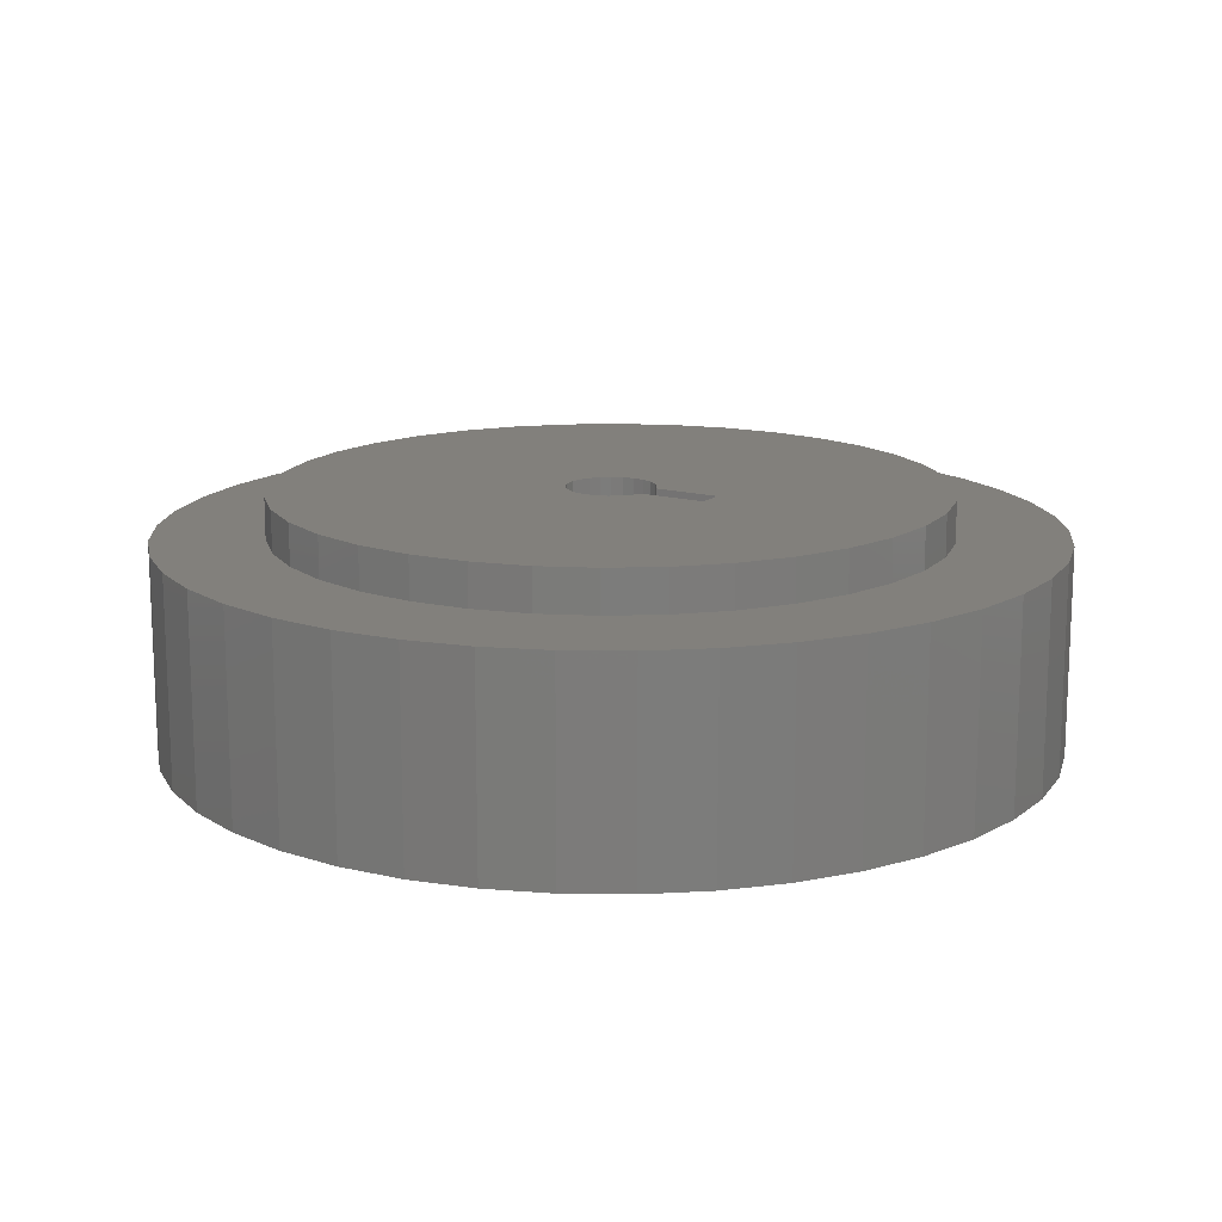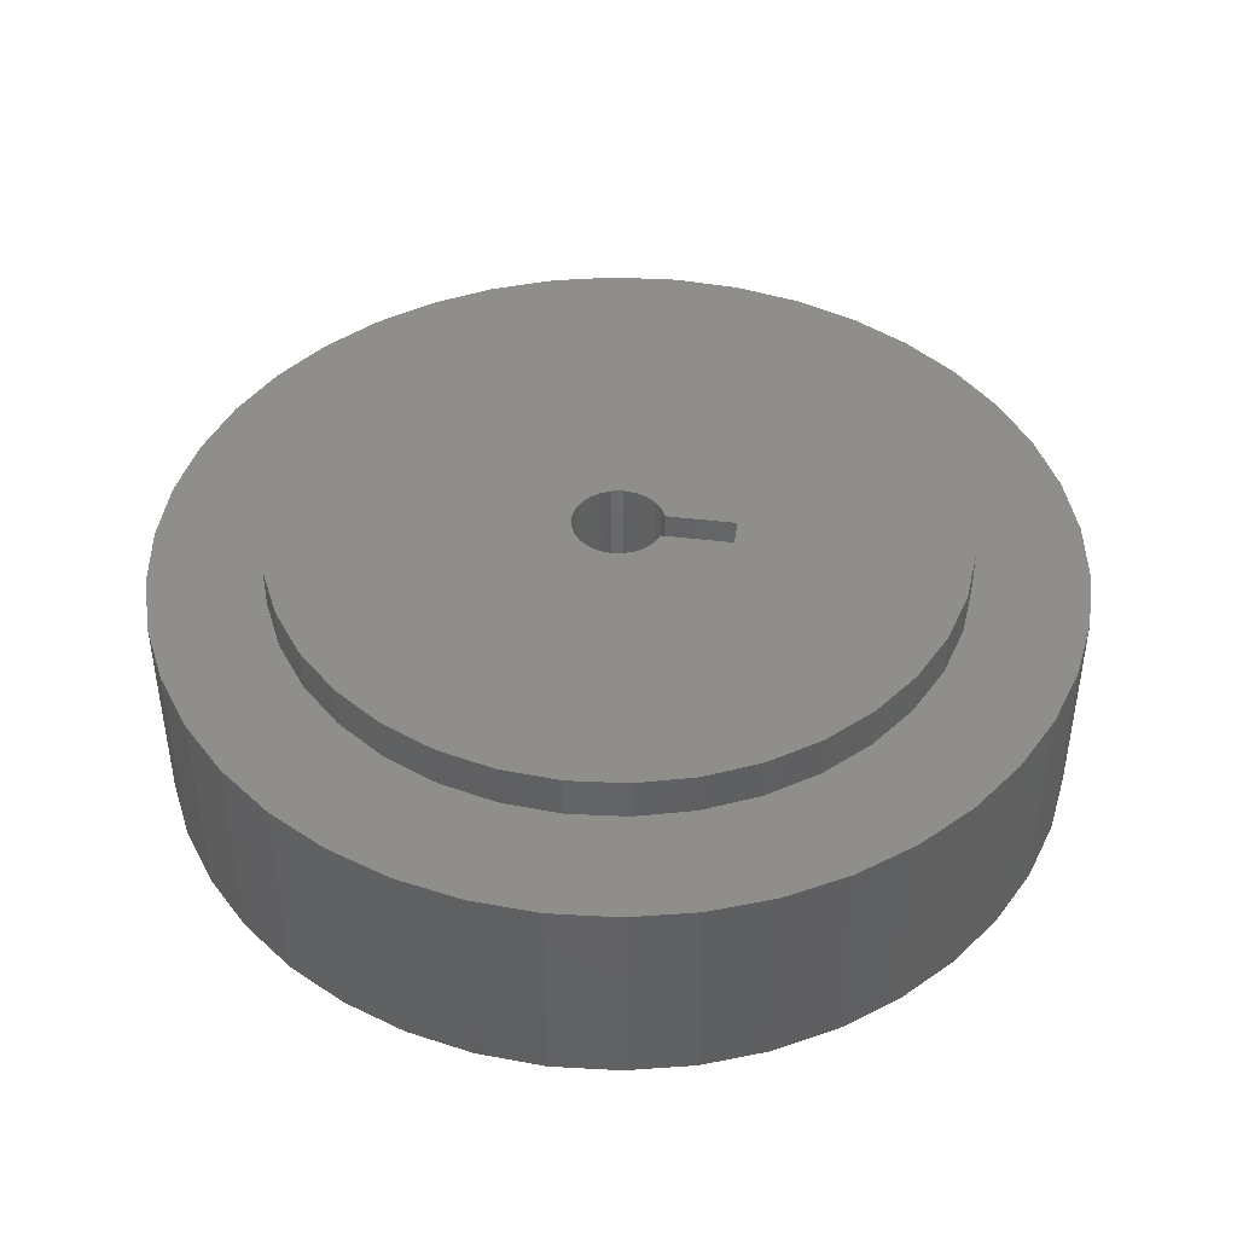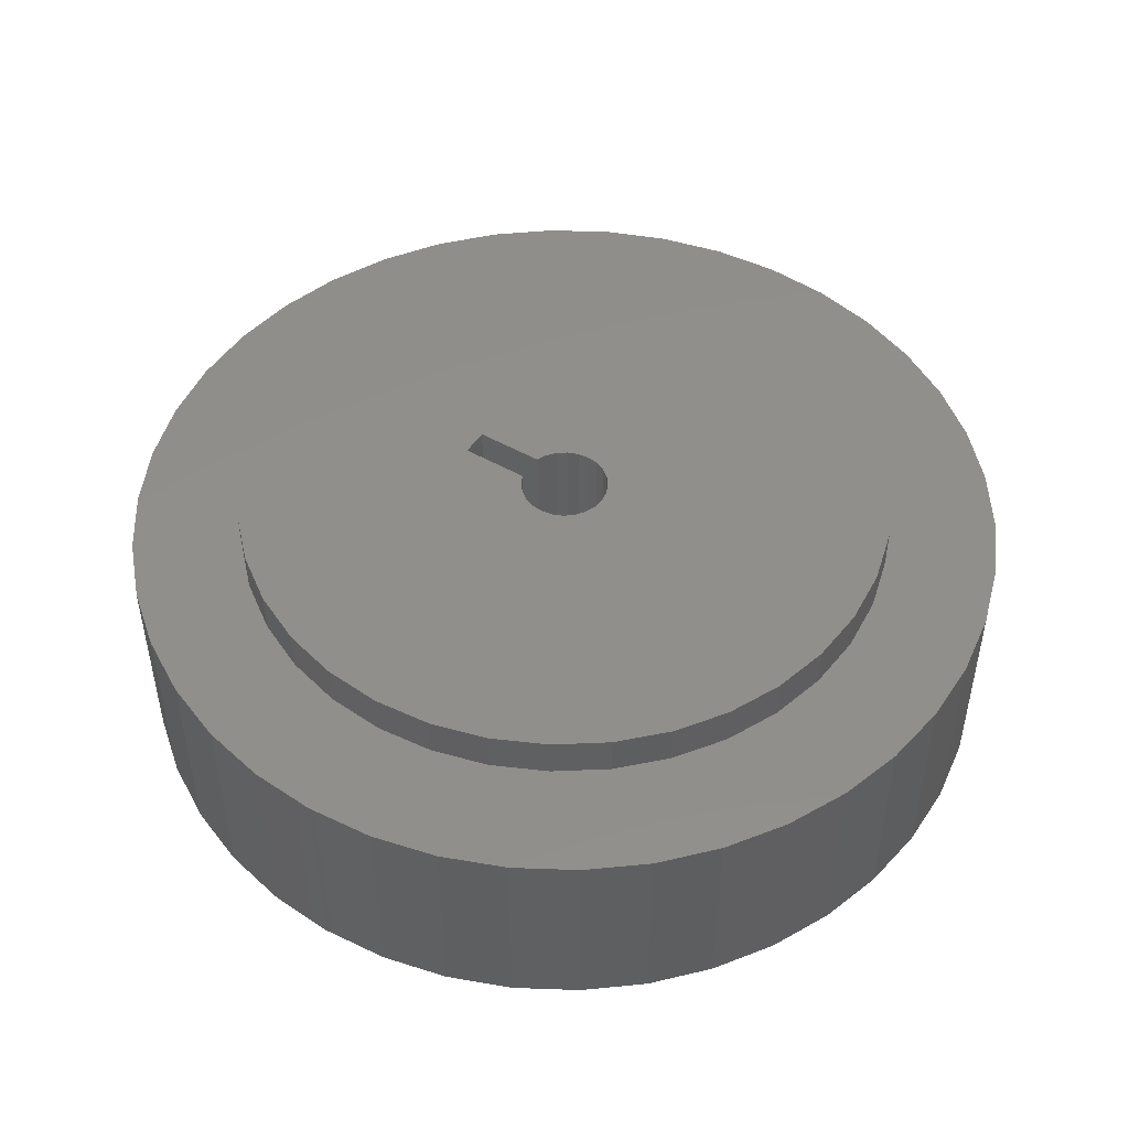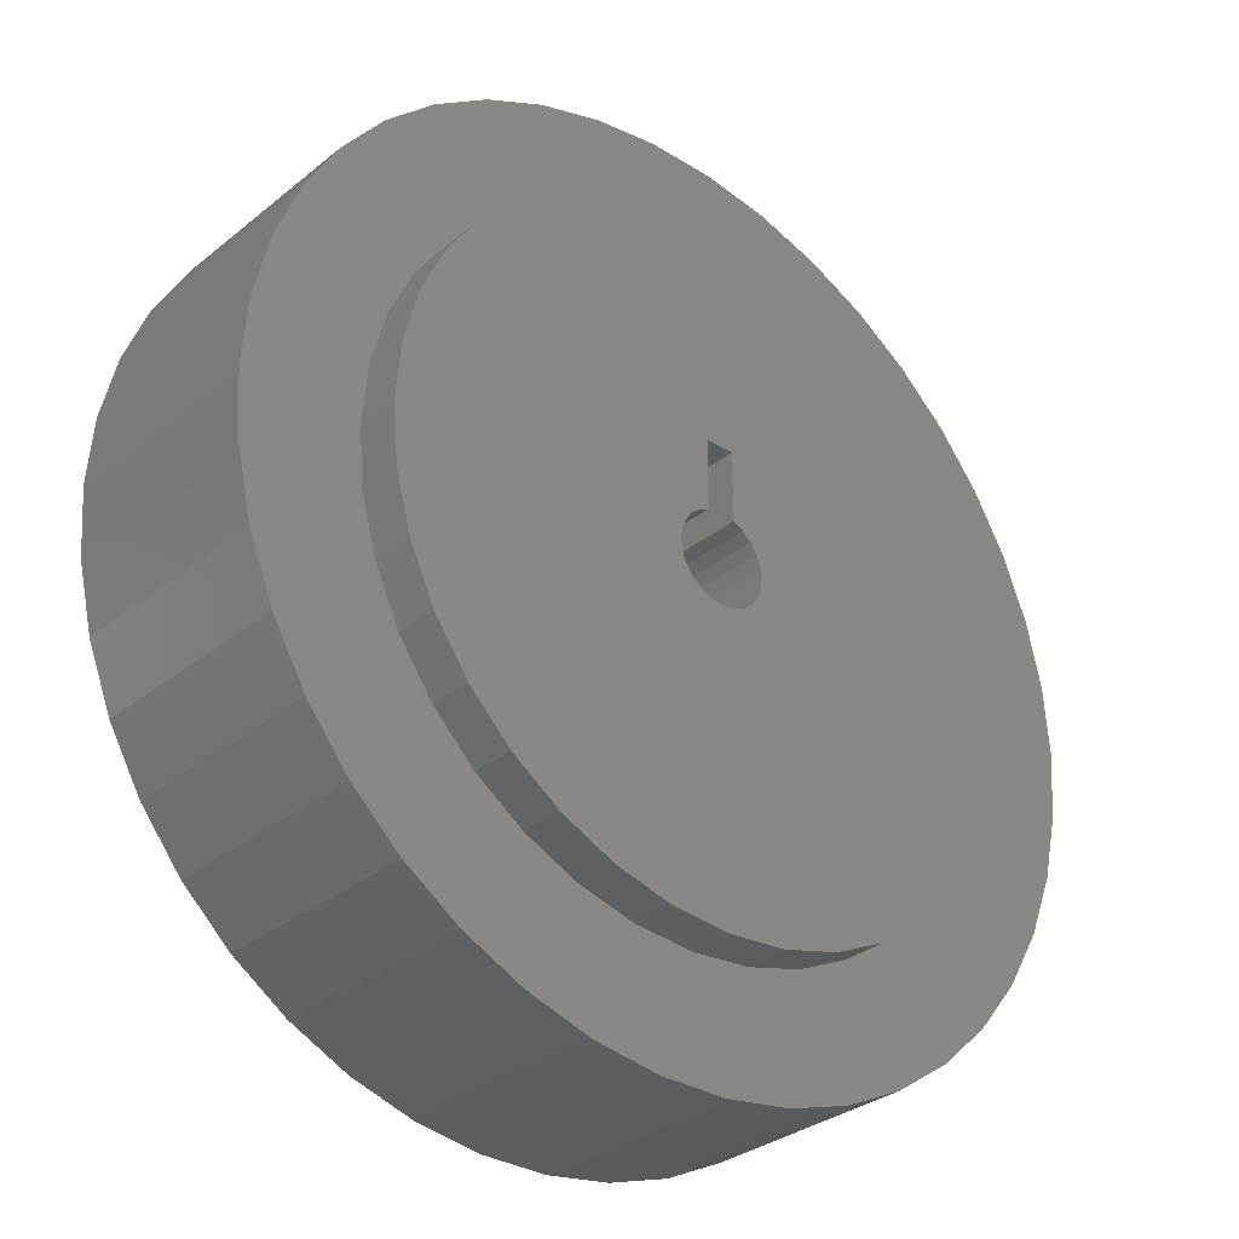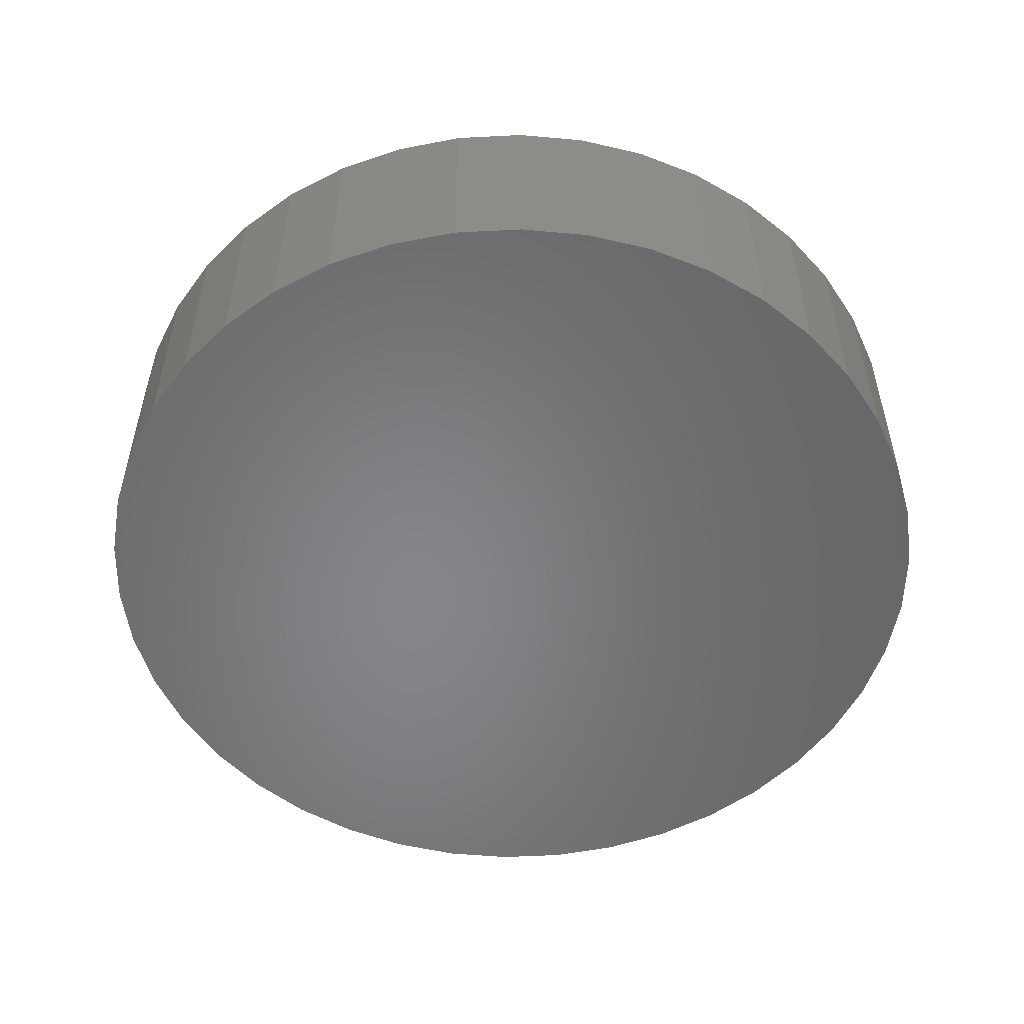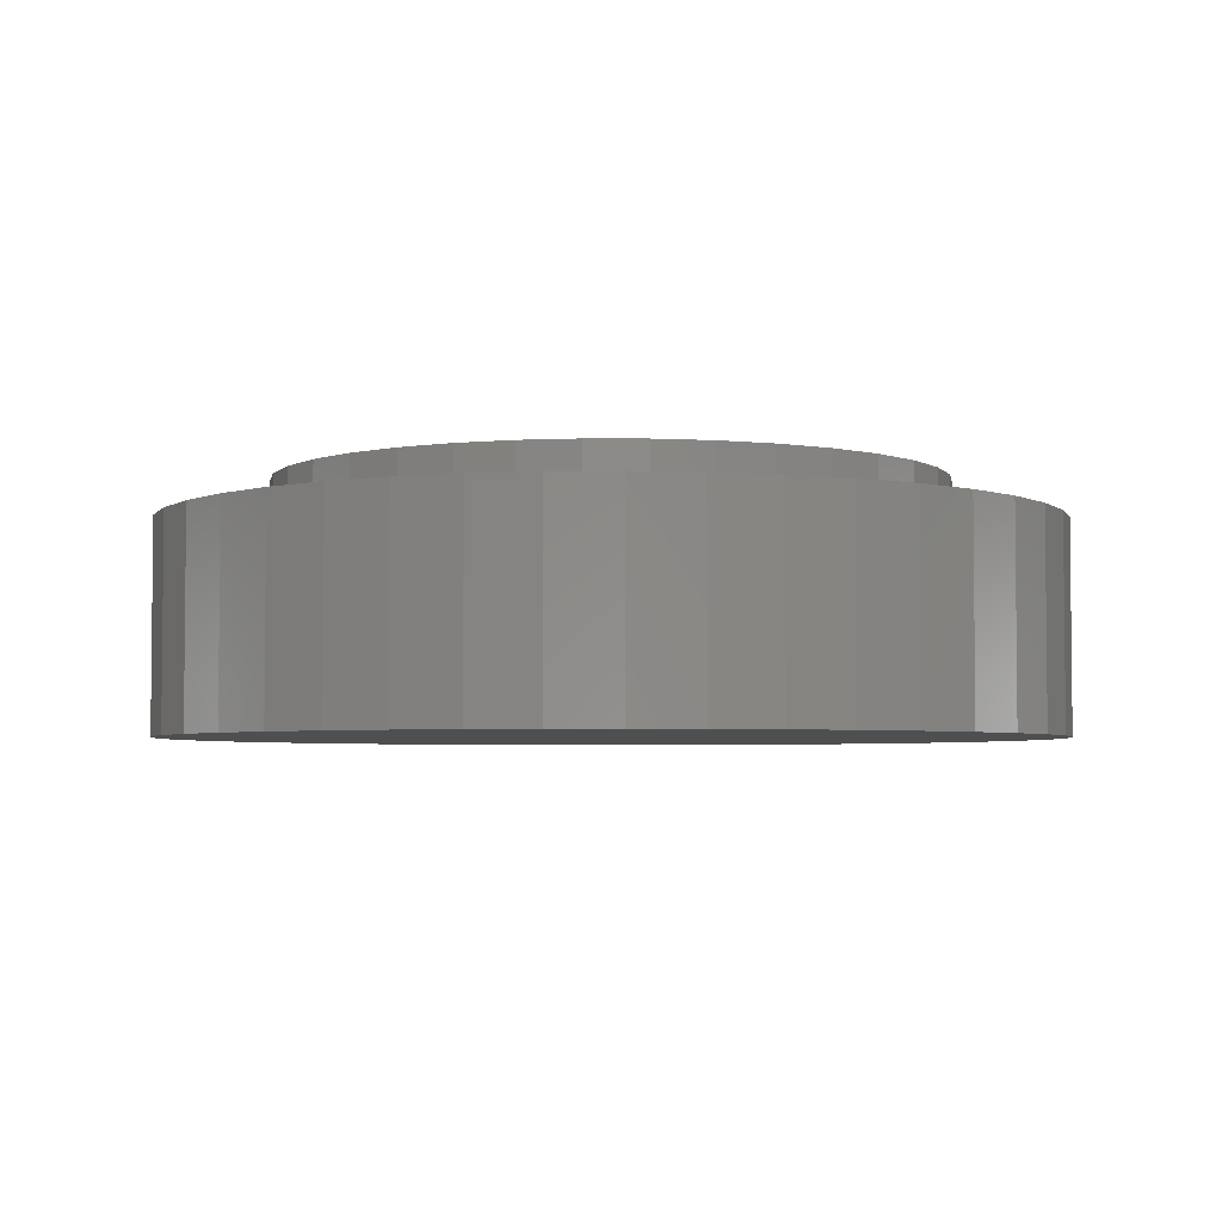
<metadata>
{"format":"stl","ext":"stl","renderer":"f3d","projection":"perspective","resolution":1024,"background":"white","views":[{"elev":14.7,"azim":121.5,"up":"+Z"},{"elev":43.5,"azim":98.1,"up":"+Z"},{"elev":48.6,"azim":-57.7,"up":"+Z"},{"elev":-31.5,"azim":-41.4,"up":"+Y"},{"elev":-53.4,"azim":-48.3,"up":"+Z"},{"elev":-3.9,"azim":-125.8,"up":"+Z"}]}
</metadata>
<code>
# stl→obj: 206 verts, 408 faces
v 40.77 -8.091 9
v 40.95 -6.007 9
v 30.55 -6.056 9
v 30.48 -6.461 9
v 40.23 -10.11 9
v 40.23 -1.903 9
v 30.51 -5.649 9
v 40.77 -3.923 9
v 30.37 -5.264 9
v 38.14 1.707 9
v 29.45 -2.029 9
v 39.34 -0.006906 9
v 36.66 3.186 9
v 34.95 4.385 9
v 33.05 5.269 9
v 31.03 5.811 9
v 28.95 5.993 9
v 28.45 -2.029 9
v 26.87 5.811 9
v 24.84 5.269 9
v 22.95 4.385 9
v 21.24 3.186 9
v 19.76 1.707 9
v 17.67 -1.903 9
v 27.53 -5.264 9
v 18.56 -0.006906 9
v 27.39 -5.648 9
v 16.95 -6.007 9
v 27.35 -6.055 9
v 17.13 -3.923 9
v 17.13 -8.091 9
v 27.41 -6.46 9
v 18.56 -12.01 9
v 27.58 -6.835 9
v 17.67 -10.11 9
v 19.76 -13.72 9
v 27.83 -7.155 9
v 22.95 -16.4 9
v 28.16 -7.4 9
v 21.24 -15.2 9
v 24.84 -17.28 9
v 28.54 -7.554 9
v 28.95 -18.01 9
v 28.95 -7.607 9
v 26.87 -17.82 9
v 31.03 -17.82 9
v 29.35 -7.555 9
v 34.95 -16.4 9
v 29.73 -7.401 9
v 33.05 -17.28 9
v 36.66 -15.2 9
v 30.06 -7.156 9
v 39.34 -12.01 9
v 30.32 -6.835 9
v 38.14 -13.72 9
v 29.45 -4.487 9
v 29.82 -4.664 9
v 30.13 -4.929 9
v 27.77 -4.928 9
v 28.45 -4.487 9
v 28.08 -4.664 9
v 29.45 -4.487 1
v 29.82 -4.664 1
v 30.37 -5.264 1
v 30.13 -4.929 1
v 30.55 -6.056 1
v 30.51 -5.649 1
v 30.32 -6.835 1
v 30.48 -6.461 1
v 29.73 -7.401 1
v 30.06 -7.156 1
v 28.95 -7.607 1
v 29.35 -7.555 1
v 28.54 -7.554 1
v 27.83 -7.155 1
v 28.16 -7.4 1
v 27.41 -6.46 1
v 27.58 -6.835 1
v 27.39 -5.648 1
v 27.35 -6.055 1
v 27.77 -4.928 1
v 27.53 -5.264 1
v 28.45 -4.487 1
v 28.08 -4.664 1
v 29.45 -2.029 1
v 28.45 -2.029 1
v 40.77 -3.923 7.5
v 40.95 -6.007 7.5
v 39.34 -0.006906 7.5
v 40.23 -1.903 7.5
v 36.66 3.186 7.5
v 38.14 1.707 7.5
v 33.05 5.269 7.5
v 34.95 4.385 7.5
v 28.95 5.993 7.5
v 31.03 5.811 7.5
v 24.84 5.269 7.5
v 26.87 5.811 7.5
v 21.24 3.186 7.5
v 22.95 4.385 7.5
v 18.56 -0.006906 7.5
v 19.76 1.707 7.5
v 17.13 -3.923 7.5
v 17.67 -1.903 7.5
v 17.13 -8.091 7.5
v 16.95 -6.007 7.5
v 18.56 -12.01 7.5
v 17.67 -10.11 7.5
v 21.24 -15.2 7.5
v 19.76 -13.72 7.5
v 24.84 -17.28 7.5
v 22.95 -16.4 7.5
v 28.95 -18.01 7.5
v 26.87 -17.82 7.5
v 33.05 -17.28 7.5
v 31.03 -17.82 7.5
v 36.66 -15.2 7.5
v 34.95 -16.4 7.5
v 39.34 -12.01 7.5
v 38.14 -13.72 7.5
v 40.77 -8.091 7.5
v 40.23 -10.11 7.5
v 44.77 -8.392 7.5
v 44.95 -6.007 7.5
v 44.24 -10.72 7.5
v 44.24 -1.291 7.5
v 44.77 -3.622 7.5
v 42.17 3.006 7.5
v 43.36 0.9352 7.5
v 38.92 6.502 7.5
v 40.68 4.876 7.5
v 36.95 7.85 7.5
v 32.51 9.592 7.5
v 34.79 8.887 7.5
v 27.75 9.948 7.5
v 30.14 9.948 7.5
v 23.1 8.887 7.5
v 25.39 9.592 7.5
v 20.95 7.85 7.5
v 17.22 4.876 7.5
v 18.97 6.502 7.5
v 14.53 0.9352 7.5
v 15.73 3.006 7.5
v 13.13 -3.622 7.5
v 13.66 -1.291 7.5
v 12.95 -6.007 7.5
v 13.66 -10.72 7.5
v 13.13 -8.392 7.5
v 15.73 -15.02 7.5
v 14.53 -12.95 7.5
v 18.97 -18.52 7.5
v 17.22 -16.89 7.5
v 20.95 -19.86 7.5
v 25.39 -21.61 7.5
v 23.1 -20.9 7.5
v 30.14 -21.96 7.5
v 27.75 -21.96 7.5
v 34.79 -20.9 7.5
v 32.51 -21.61 7.5
v 36.95 -19.86 7.5
v 40.68 -16.89 7.5
v 38.92 -18.52 7.5
v 43.36 -12.95 7.5
v 42.17 -15.02 7.5
v 44.77 -8.392 0
v 44.24 -10.72 0
v 43.36 -12.95 0
v 42.17 -15.02 0
v 40.68 -16.89 0
v 38.92 -18.52 0
v 36.95 -19.86 0
v 34.79 -20.9 0
v 32.51 -21.61 0
v 30.14 -21.96 0
v 27.75 -21.96 0
v 25.39 -21.61 0
v 23.1 -20.9 0
v 20.95 -19.86 0
v 18.97 -18.52 0
v 17.22 -16.89 0
v 15.73 -15.02 0
v 14.53 -12.95 0
v 13.66 -10.72 0
v 13.13 -8.392 0
v 12.95 -6.007 0
v 13.13 -3.622 0
v 13.66 -1.291 0
v 14.53 0.9352 0
v 15.73 3.006 0
v 17.22 4.876 0
v 18.97 6.502 0
v 20.95 7.85 0
v 23.1 8.887 0
v 25.39 9.592 0
v 27.75 9.948 0
v 30.14 9.948 0
v 32.51 9.592 0
v 34.79 8.887 0
v 36.95 7.85 0
v 38.92 6.502 0
v 40.68 4.876 0
v 42.17 3.006 0
v 43.36 0.9352 0
v 44.24 -1.291 0
v 44.77 -3.622 0
v 44.95 -6.007 0
f 1 2 3
f 1 3 4
f 1 4 5
f 6 7 8
f 7 6 9
f 10 11 12
f 10 13 11
f 13 14 11
f 14 15 11
f 15 16 11
f 16 17 11
f 11 17 18
f 17 19 18
f 19 20 18
f 20 21 18
f 21 22 18
f 22 23 18
f 24 25 26
f 25 24 27
f 28 29 30
f 28 31 29
f 29 31 32
f 33 34 35
f 33 36 34
f 34 36 37
f 38 39 40
f 38 41 39
f 39 41 42
f 43 44 45
f 43 46 44
f 44 46 47
f 48 49 50
f 48 51 49
f 49 51 52
f 53 54 55
f 53 5 54
f 54 5 4
f 56 57 11
f 57 58 11
f 58 9 11
f 7 3 8
f 54 52 55
f 55 52 51
f 49 47 50
f 50 47 46
f 44 42 45
f 45 42 41
f 39 37 40
f 40 37 36
f 34 32 35
f 35 32 31
f 29 27 30
f 30 27 24
f 26 25 18
f 26 18 23
f 25 59 18
f 60 18 61
f 6 12 9
f 9 12 11
f 3 2 8
f 18 59 61
f 62 63 56
f 56 63 57
f 64 58 65
f 58 64 9
f 66 7 67
f 7 66 3
f 68 4 69
f 4 68 54
f 70 52 71
f 52 70 49
f 72 44 73
f 44 72 42
f 72 74 42
f 75 39 76
f 39 75 37
f 77 34 78
f 34 77 32
f 79 29 80
f 29 79 27
f 81 25 82
f 25 81 59
f 83 61 84
f 83 60 61
f 61 59 84
f 84 59 81
f 25 27 82
f 82 27 79
f 29 32 80
f 80 32 77
f 34 37 78
f 78 37 75
f 39 42 76
f 44 47 73
f 47 49 73
f 73 49 70
f 52 54 71
f 71 54 68
f 4 3 69
f 69 3 66
f 7 9 67
f 67 9 64
f 58 57 65
f 65 57 63
f 42 74 76
f 85 11 86
f 11 18 86
f 86 18 83
f 18 60 83
f 62 56 85
f 56 11 85
f 87 8 88
f 8 87 6
f 89 12 90
f 12 89 10
f 91 13 92
f 13 91 14
f 93 15 94
f 15 93 16
f 95 17 96
f 17 95 19
f 97 20 98
f 20 97 21
f 99 22 100
f 22 99 23
f 101 26 102
f 26 101 24
f 103 30 104
f 30 103 28
f 105 31 106
f 31 105 35
f 107 33 108
f 33 107 36
f 109 40 110
f 40 109 38
f 111 41 112
f 41 111 45
f 113 43 114
f 43 113 46
f 115 50 116
f 50 115 48
f 117 51 118
f 51 117 55
f 119 53 120
f 53 119 5
f 121 1 122
f 1 121 2
f 1 5 122
f 122 5 119
f 53 55 120
f 120 55 117
f 51 48 118
f 118 48 115
f 50 46 116
f 116 46 113
f 43 45 114
f 114 45 111
f 41 38 112
f 112 38 109
f 40 36 110
f 110 36 107
f 33 35 108
f 108 35 105
f 31 28 106
f 106 28 103
f 30 24 104
f 104 24 101
f 26 23 102
f 102 23 99
f 22 21 100
f 100 21 97
f 20 19 98
f 98 19 95
f 17 16 96
f 96 16 93
f 15 14 94
f 94 14 91
f 13 10 92
f 92 10 89
f 12 6 90
f 90 6 87
f 8 2 88
f 88 2 121
f 123 124 88
f 123 88 121
f 123 121 125
f 126 87 127
f 87 126 90
f 128 89 129
f 89 128 92
f 130 91 131
f 91 130 94
f 130 132 94
f 133 93 134
f 93 133 96
f 135 95 136
f 95 135 98
f 137 97 138
f 97 137 100
f 137 139 100
f 140 99 141
f 99 140 102
f 142 101 143
f 101 142 104
f 144 103 145
f 103 144 106
f 144 146 106
f 147 105 148
f 105 147 108
f 149 107 150
f 107 149 110
f 151 109 152
f 109 151 112
f 151 153 112
f 154 111 155
f 111 154 114
f 156 113 157
f 113 156 116
f 158 115 159
f 115 158 118
f 158 160 118
f 161 117 162
f 117 161 120
f 163 119 164
f 119 163 122
f 121 122 125
f 125 122 163
f 119 120 164
f 164 120 161
f 117 118 162
f 115 116 159
f 159 116 156
f 113 114 157
f 157 114 154
f 111 112 155
f 109 110 152
f 152 110 149
f 107 108 150
f 150 108 147
f 105 106 148
f 103 104 145
f 145 104 142
f 101 102 143
f 143 102 140
f 99 100 141
f 97 98 138
f 138 98 135
f 95 96 136
f 136 96 133
f 93 94 134
f 91 92 131
f 131 92 128
f 89 90 129
f 129 90 126
f 87 88 127
f 118 160 162
f 88 124 127
f 94 132 134
f 155 112 153
f 148 106 146
f 141 100 139
f 123 165 124
f 165 123 166
f 163 167 125
f 167 163 168
f 161 169 164
f 169 161 170
f 160 171 162
f 171 160 172
f 159 173 158
f 173 159 174
f 157 175 156
f 175 157 176
f 155 177 154
f 177 155 178
f 151 179 153
f 179 151 180
f 149 181 152
f 181 149 182
f 147 183 150
f 183 147 184
f 146 185 148
f 185 146 186
f 145 187 144
f 187 145 188
f 143 189 142
f 189 143 190
f 141 191 140
f 191 141 192
f 137 193 139
f 193 137 194
f 135 195 138
f 195 135 196
f 133 197 136
f 197 133 198
f 132 199 134
f 199 132 200
f 131 201 130
f 201 131 202
f 129 203 128
f 203 129 204
f 127 205 126
f 205 127 206
f 205 204 126
f 126 204 129
f 203 202 128
f 128 202 131
f 201 200 130
f 130 200 132
f 199 198 134
f 134 198 133
f 197 196 136
f 136 196 135
f 195 194 138
f 138 194 137
f 193 192 139
f 139 192 141
f 191 190 140
f 140 190 143
f 189 188 142
f 142 188 145
f 187 186 144
f 144 186 146
f 185 184 148
f 148 184 147
f 183 182 150
f 150 182 149
f 181 180 152
f 152 180 151
f 179 178 153
f 153 178 155
f 177 176 154
f 154 176 157
f 175 174 156
f 156 174 159
f 173 172 158
f 158 172 160
f 171 170 162
f 162 170 161
f 169 168 164
f 164 168 163
f 167 166 125
f 125 166 123
f 165 206 124
f 124 206 127
f 165 184 206
f 184 165 183
f 167 182 166
f 182 167 181
f 169 180 168
f 180 169 179
f 171 178 170
f 178 171 177
f 173 176 172
f 174 175 173
f 175 176 173
f 176 177 172
f 172 177 171
f 178 179 170
f 170 179 169
f 180 181 168
f 168 181 167
f 182 183 166
f 166 183 165
f 184 185 206
f 206 185 205
f 187 204 186
f 204 187 203
f 189 202 188
f 202 189 201
f 191 200 190
f 200 191 199
f 193 198 192
f 198 193 197
f 195 196 194
f 196 197 194
f 194 197 193
f 198 199 192
f 192 199 191
f 200 201 190
f 190 201 189
f 202 203 188
f 188 203 187
f 204 205 186
f 186 205 185
f 86 83 85
f 84 76 83
f 76 84 75
f 82 78 81
f 78 82 77
f 80 77 79
f 79 77 82
f 78 75 81
f 81 75 84
f 76 74 83
f 74 72 83
f 83 72 62
f 83 62 85
f 72 73 62
f 71 63 70
f 63 71 65
f 69 64 68
f 66 67 69
f 67 64 69
f 64 65 68
f 68 65 71
f 63 62 70
f 62 73 70

</code>
